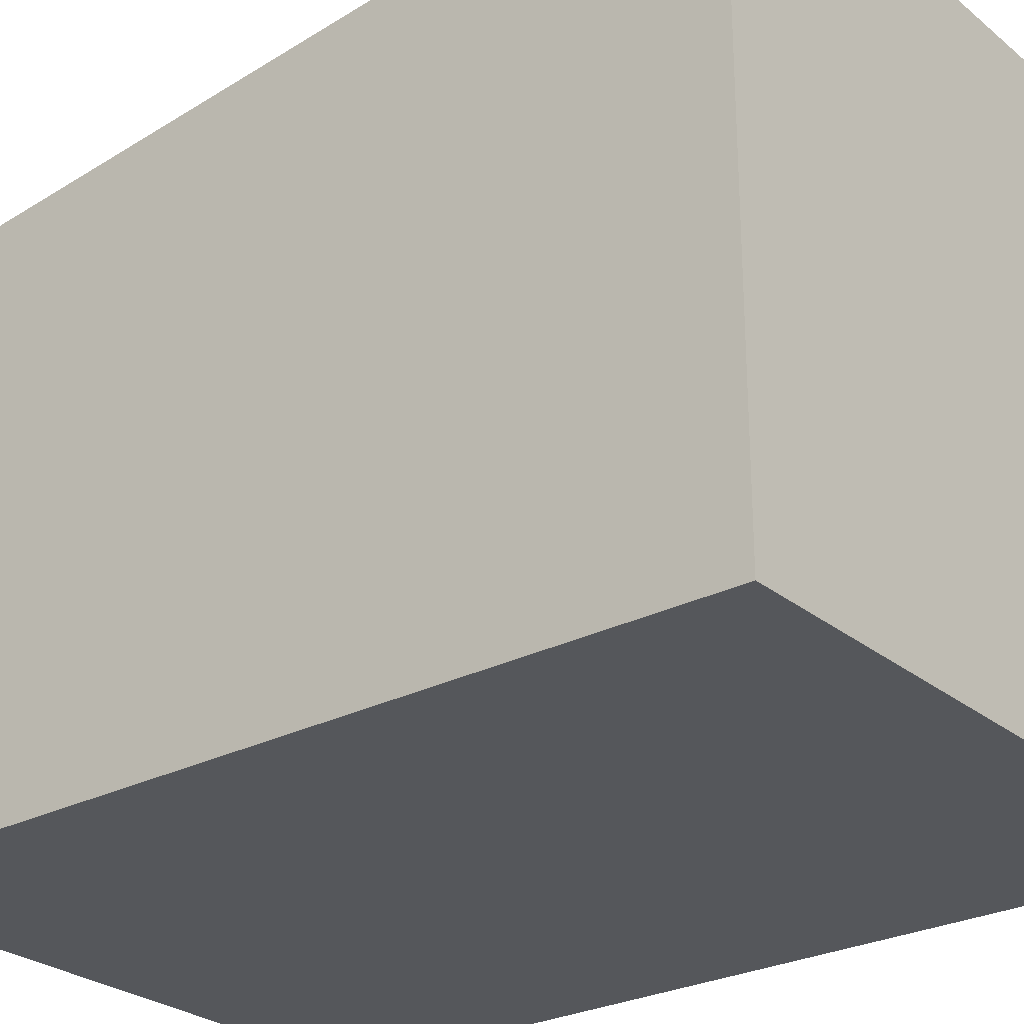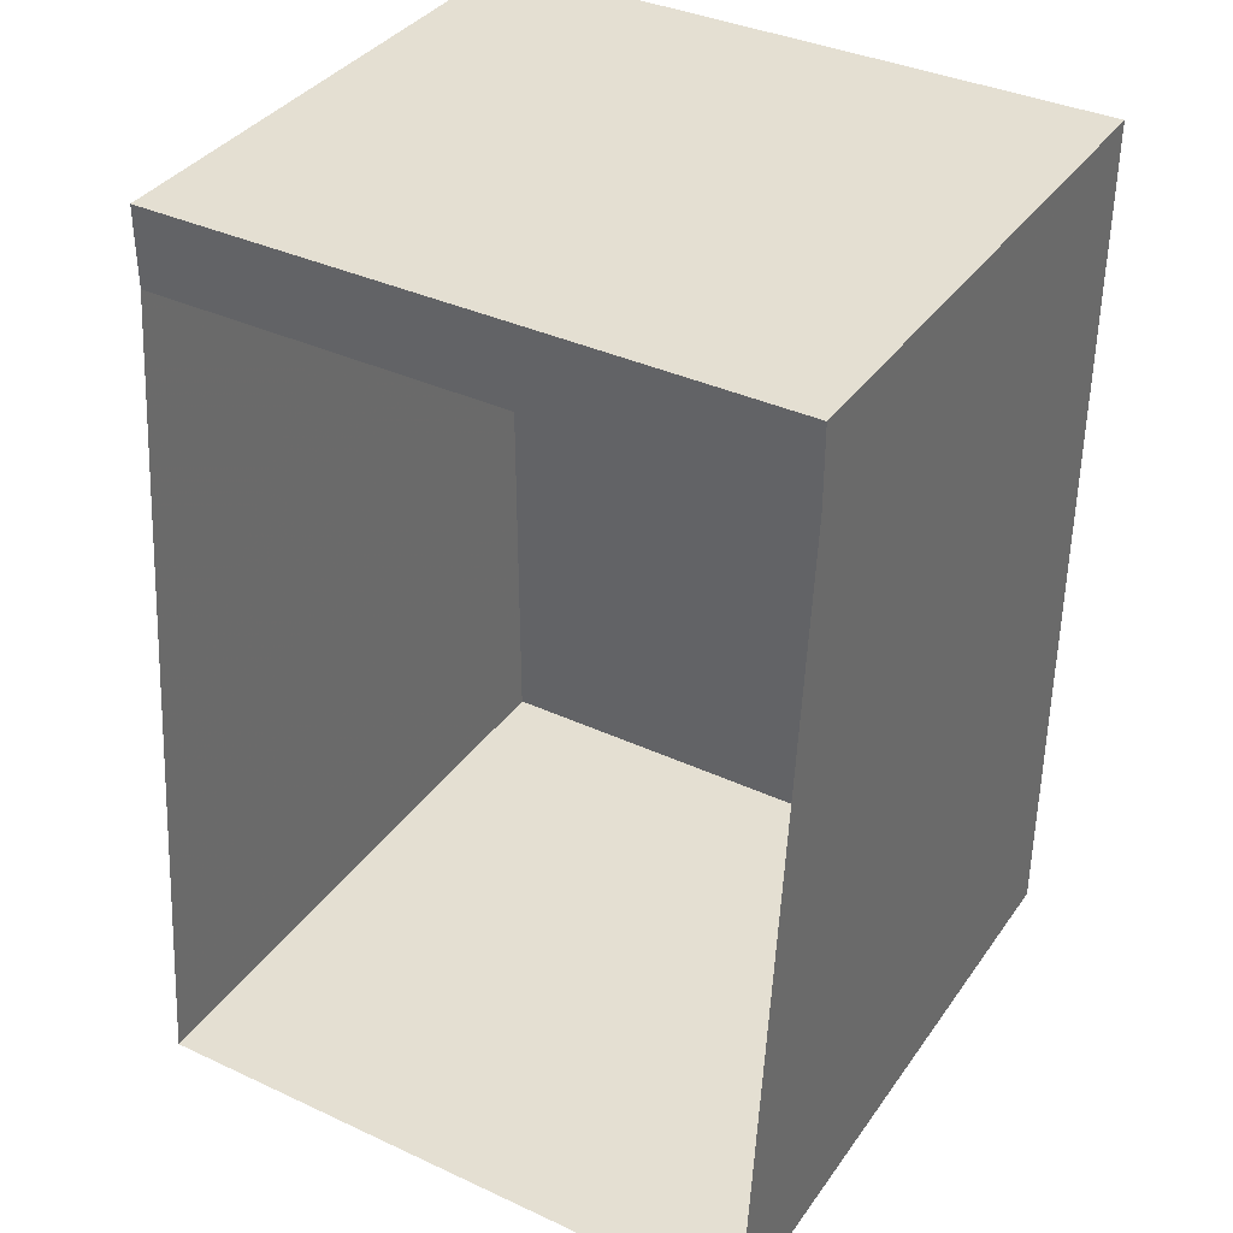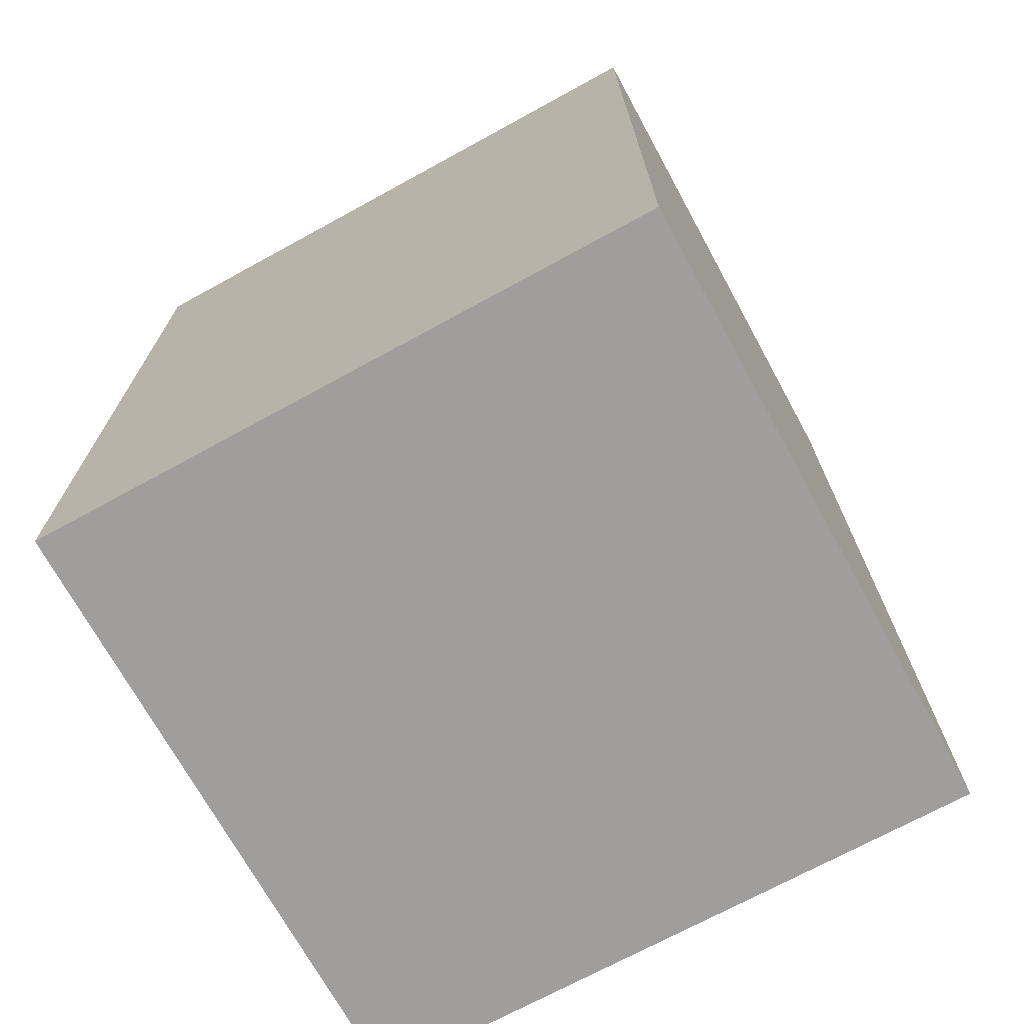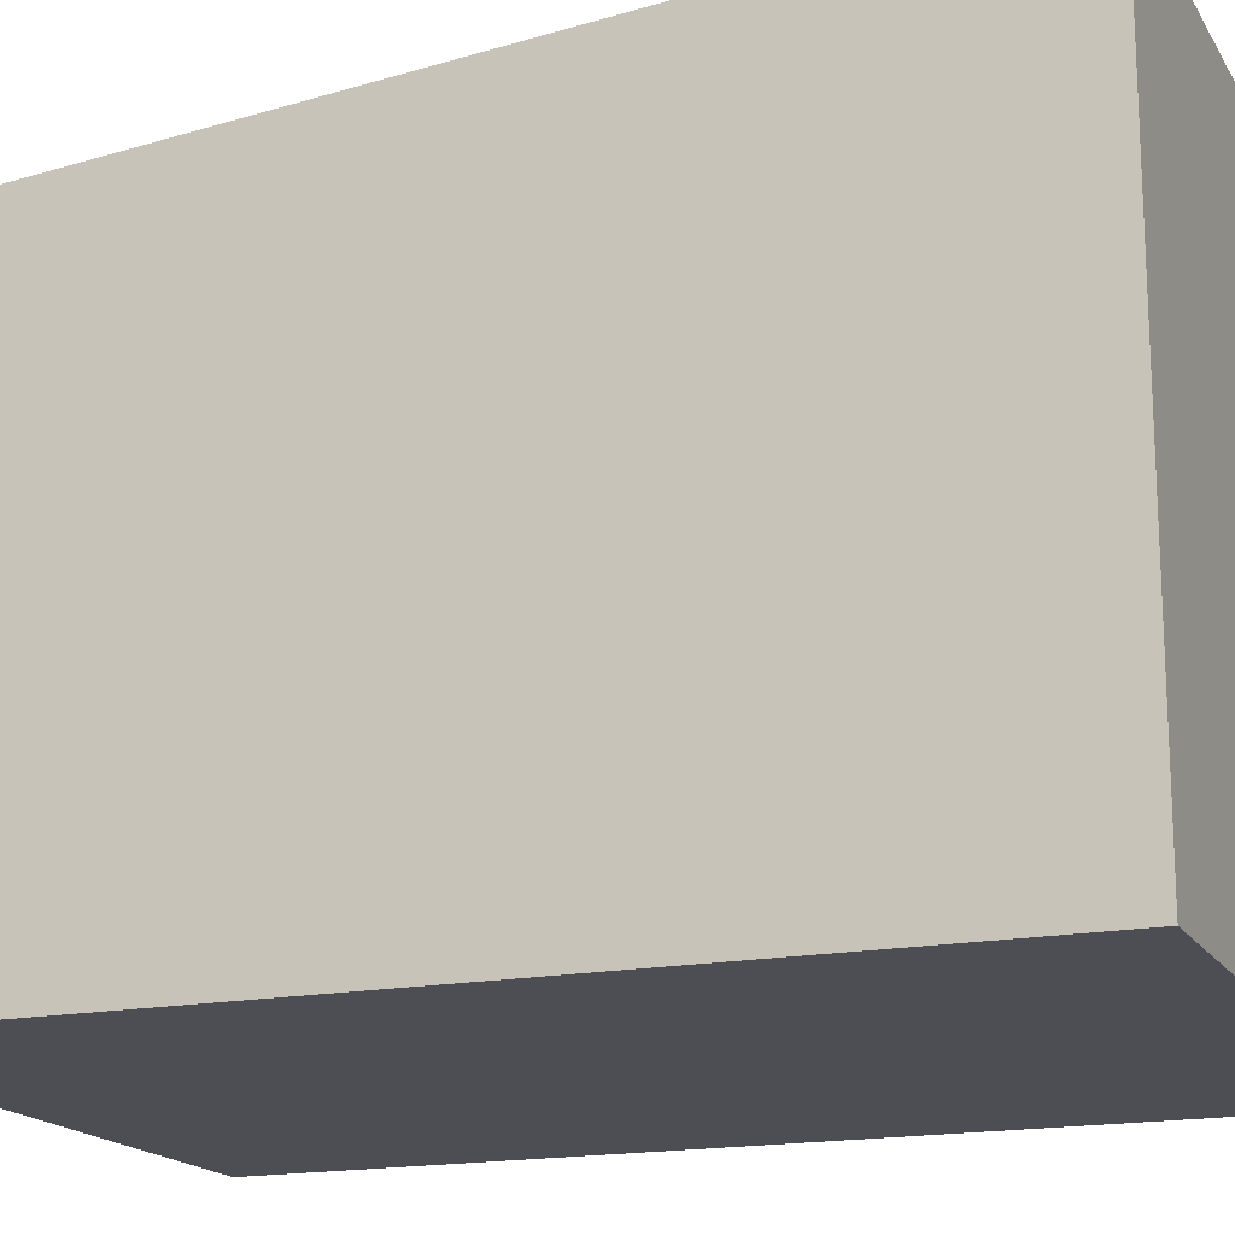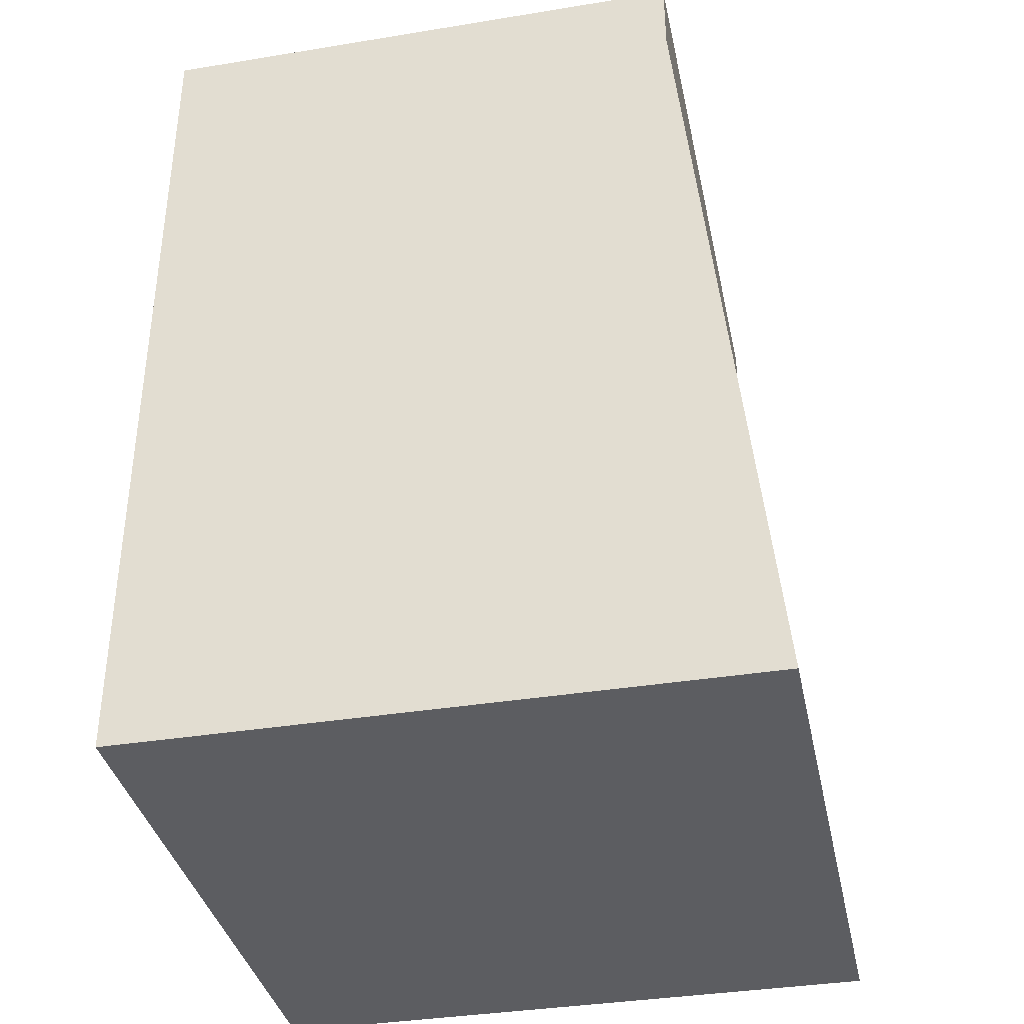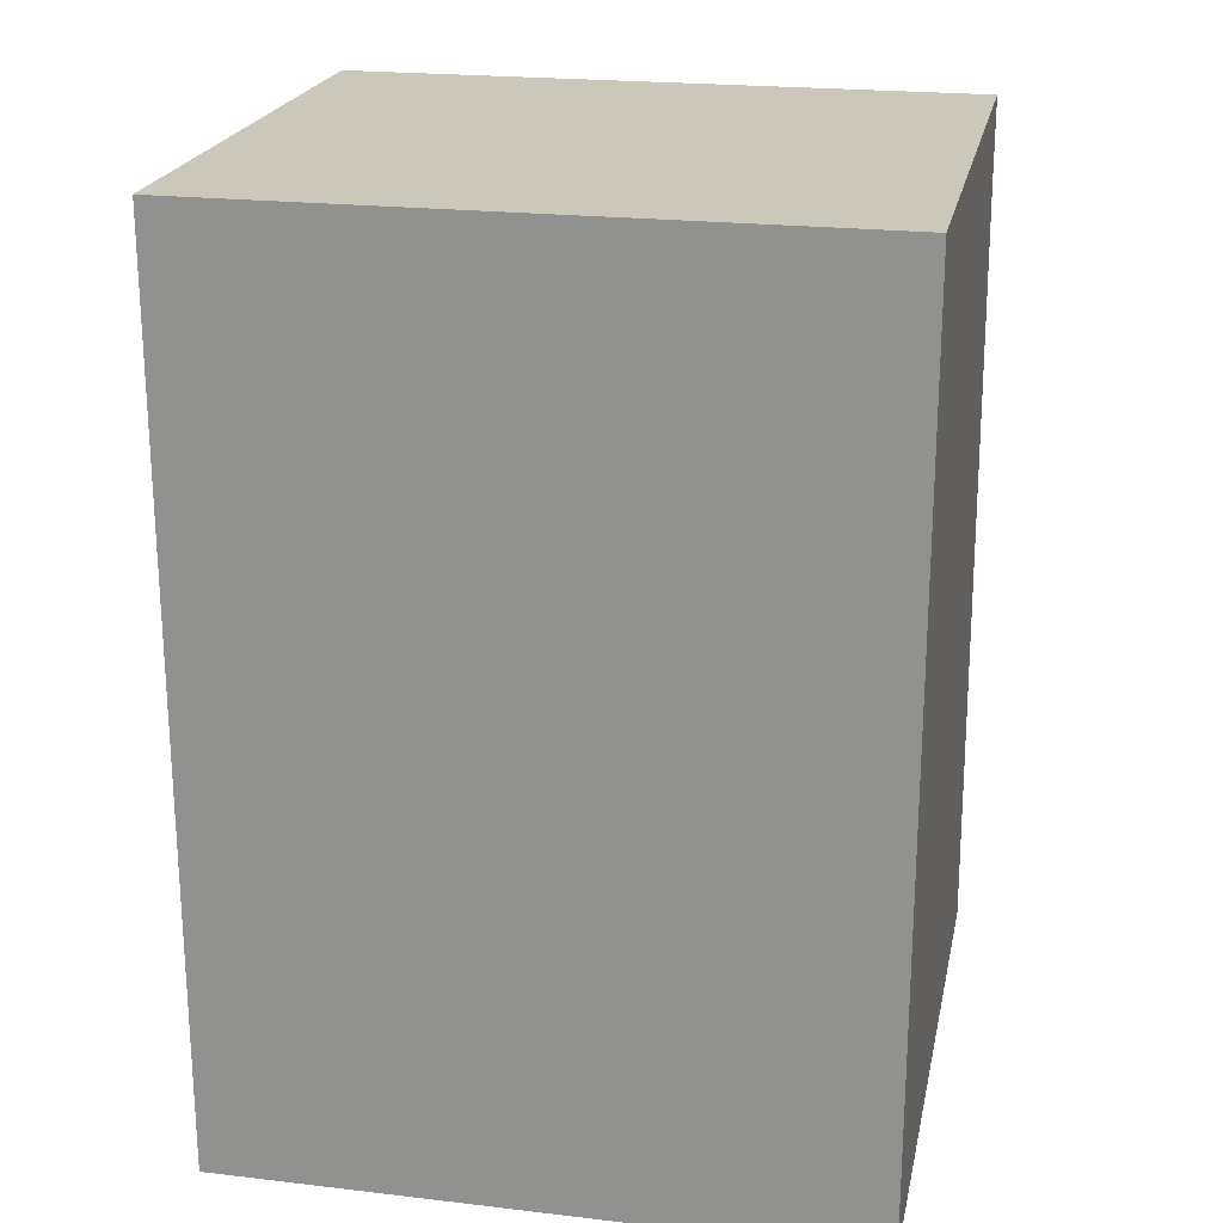
<metadata>
{"format":"obj","ext":"obj","renderer":"f3d","projection":"perspective","resolution":1024,"background":"white","views":[{"elev":-27.0,"azim":-51.2,"up":"+Z"},{"elev":36.9,"azim":30.9,"up":"+Y"},{"elev":-71.1,"azim":-151.3,"up":"+Y"},{"elev":-17.3,"azim":-68.5,"up":"+Z"},{"elev":-36.9,"azim":-78.1,"up":"+Y"},{"elev":21.7,"azim":-168.4,"up":"+Y"}]}
</metadata>
<code>
v -0.513 0.7662 0.3757
v -0.513 0.7662 0.3757
v 0.5212 0.6369 0.3757
v -0.513 0.6369 0.3757
v -0.513 0.6369 0.3757
v 0.5212 0.7662 0.3757
v 0.5212 0.7662 0.3757
v -0.513 0.7662 -0.5293
v 0.5212 0.7662 -0.5293
v 0.5212 0.7272 -0.5293
v -0.513 0.7662 0.3757
v -0.513 0.7662 0.3757
v -0.513 0.7662 0.3757
v -0.513 0.7662 0.3757
v 0.5212 0.6369 0.3757
v -0.513 0.6369 0.3757
v -0.513 0.6369 0.3757
v 0.5212 0.7662 0.3757
v 0.5212 0.7662 0.3757
v 0.5212 0.7662 0.3757
v 0.5212 0.7662 0.3757
v -0.513 0.7662 -0.5293
v -0.513 0.7662 -0.5293
v -0.513 0.7662 -0.5293
v -0.513 0.7662 -0.5293
v -0.513 0.7662 -0.5293
v 0.5212 0.7662 -0.5293
v 0.5212 0.7662 -0.5293
v 0.5212 0.7662 -0.5293
v 0.5212 0.7662 -0.5293
v 0.5212 0.7662 -0.5293
v 0.5212 0.7272 -0.5293
v 0.5212 0.7272 -0.5293
v 0.5212 0.7272 -0.5293
v 0.5212 0.6369 0.3757
v -0.513 0.6369 0.3757
v 0.5212 0.7662 0.3757
v -0.513 0.7662 -0.5293
v 0.5212 -0.6992 -0.5293
v -0.513 -0.6989 0.505
v 0.5212 0.7272 -0.5293
v 0.5212 -0.6989 0.505
v -0.513 -0.6989 -0.5293
v 0.5212 0.6369 0.3757
v -0.513 0.6369 0.3757
v 0.5212 0.7662 0.3757
v -0.513 0.7662 -0.5293
v -0.513 0.7662 -0.5293
v -0.513 0.7662 -0.5293
v 0.5212 -0.6992 -0.5293
v 0.5212 -0.6992 -0.5293
v 0.5212 -0.6992 -0.5293
v 0.5212 -0.6992 -0.5293
v 0.5212 -0.6992 -0.5293
v 0.5212 -0.6992 -0.5293
v -0.513 -0.6989 0.505
v -0.513 -0.6989 0.505
v -0.513 -0.6989 0.505
v -0.513 -0.6989 0.505
v 0.5212 0.7272 -0.5293
v 0.5212 0.7272 -0.5293
v 0.5212 0.7272 -0.5293
v 0.5212 -0.6989 0.505
v 0.5212 -0.6989 0.505
v 0.5212 -0.6989 0.505
v 0.5212 -0.6989 0.505
v -0.513 -0.6989 -0.5293
v -0.513 -0.6989 -0.5293
v -0.513 -0.6989 -0.5293
v -0.513 -0.6989 -0.5293
v -0.513 -0.6992 -0.5293
v -0.513 -0.6992 -0.5293
v -0.513 -0.6992 -0.5293
v -0.513 -0.6992 -0.5293
v -0.513 -0.6992 -0.5293
v -0.513 -0.6992 -0.5293
v 0.5212 -0.6992 0.505
v 0.5212 -0.6992 0.505
f 5 3 2
f 7 2 3
f 8 4 1
f 6 10 9
f 11 15 16
f 15 11 21
f 12 17 24
f 13 28 19
f 20 31 14
f 28 13 26
f 25 14 31
f 29 33 18
f 23 34 27
f 30 32 22
f 39 37 35
f 38 40 36
f 41 37 39
f 39 35 42
f 40 38 43
f 44 46 53
f 45 56 48
f 53 46 61
f 63 44 53
f 69 48 56
f 60 72 55
f 50 75 62
f 77 52 66
f 63 53 78
f 71 64 54
f 51 65 76
f 70 60 49
f 47 62 68
f 59 67 74
f 73 69 56
f 72 60 70
f 68 62 75
f 64 71 57
f 58 76 65

</code>
